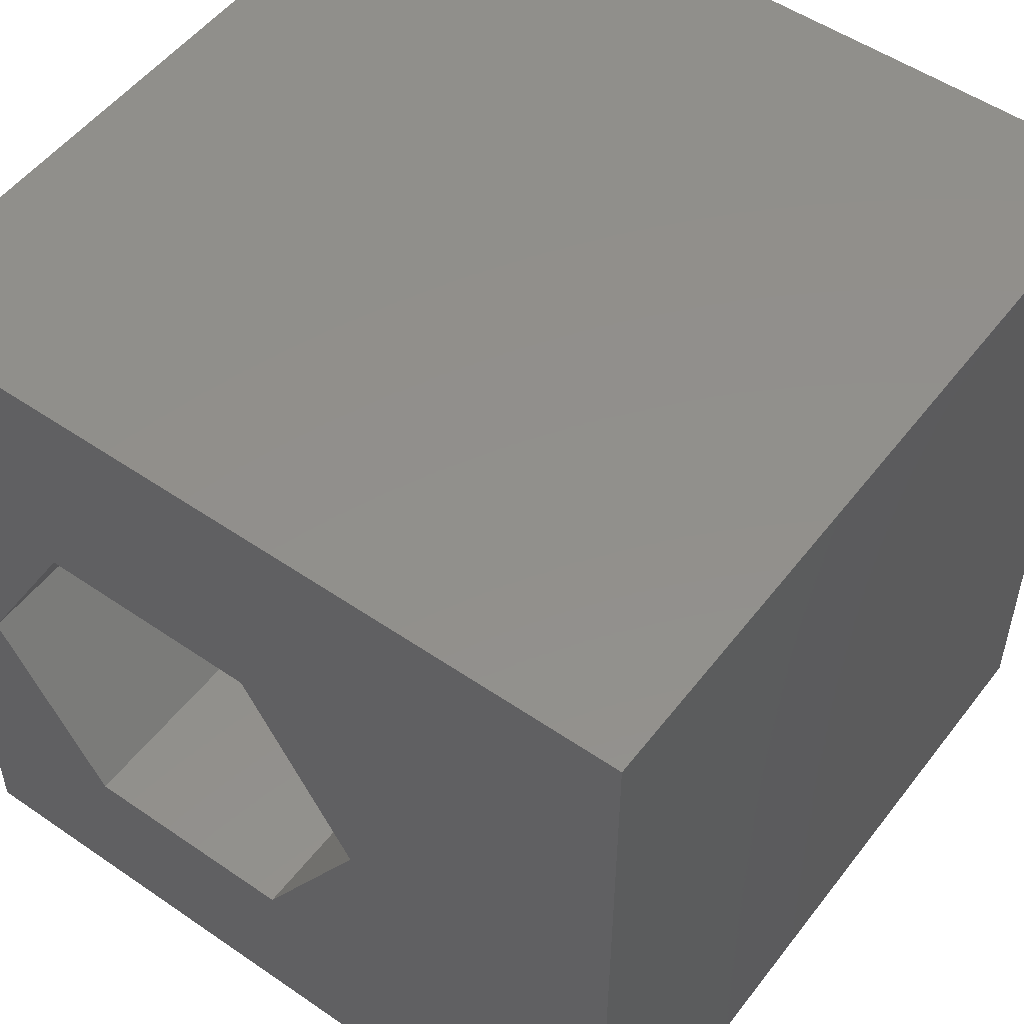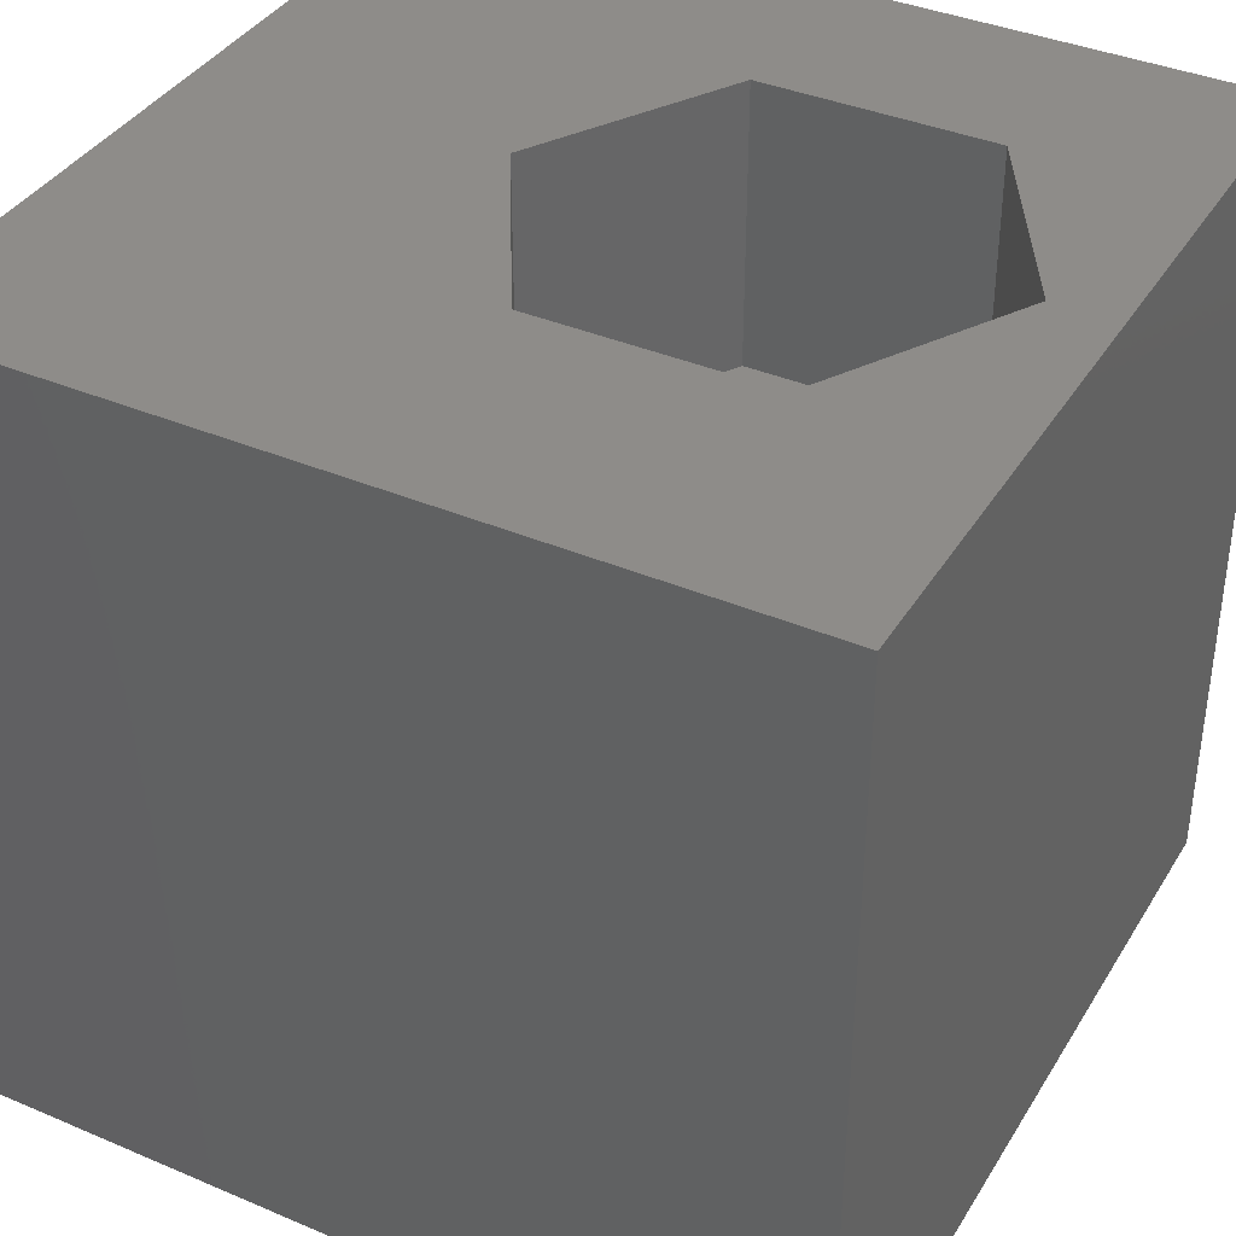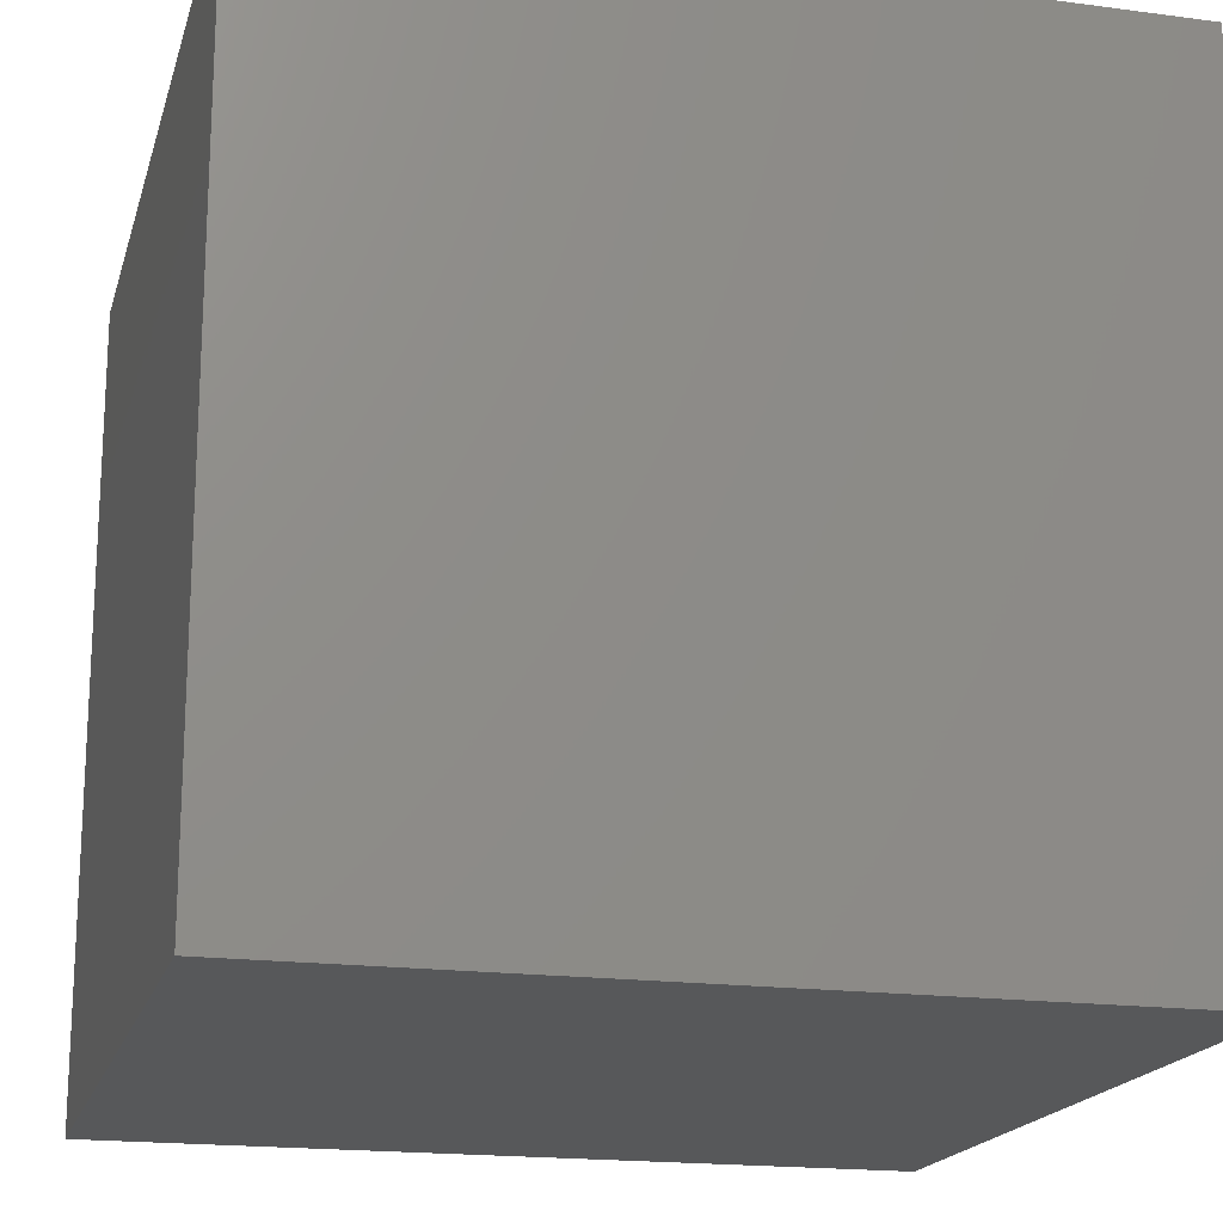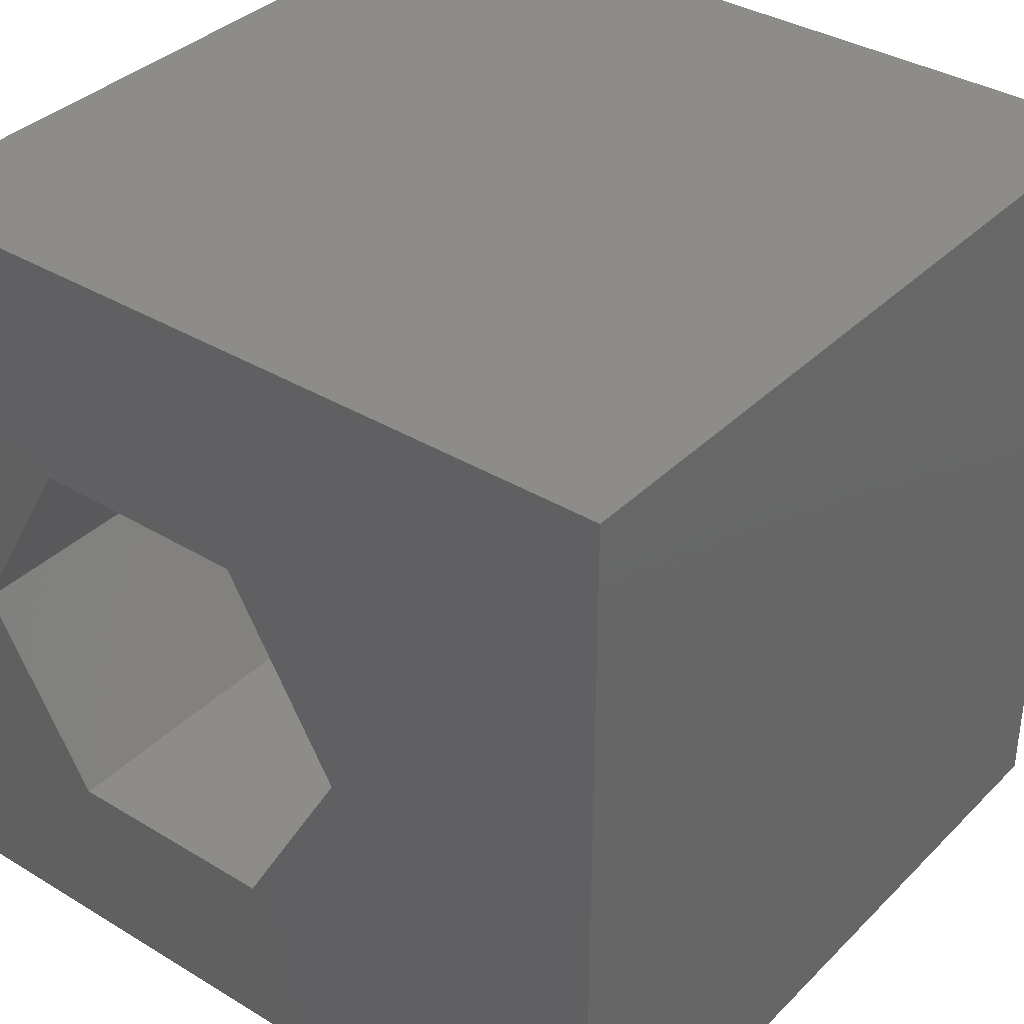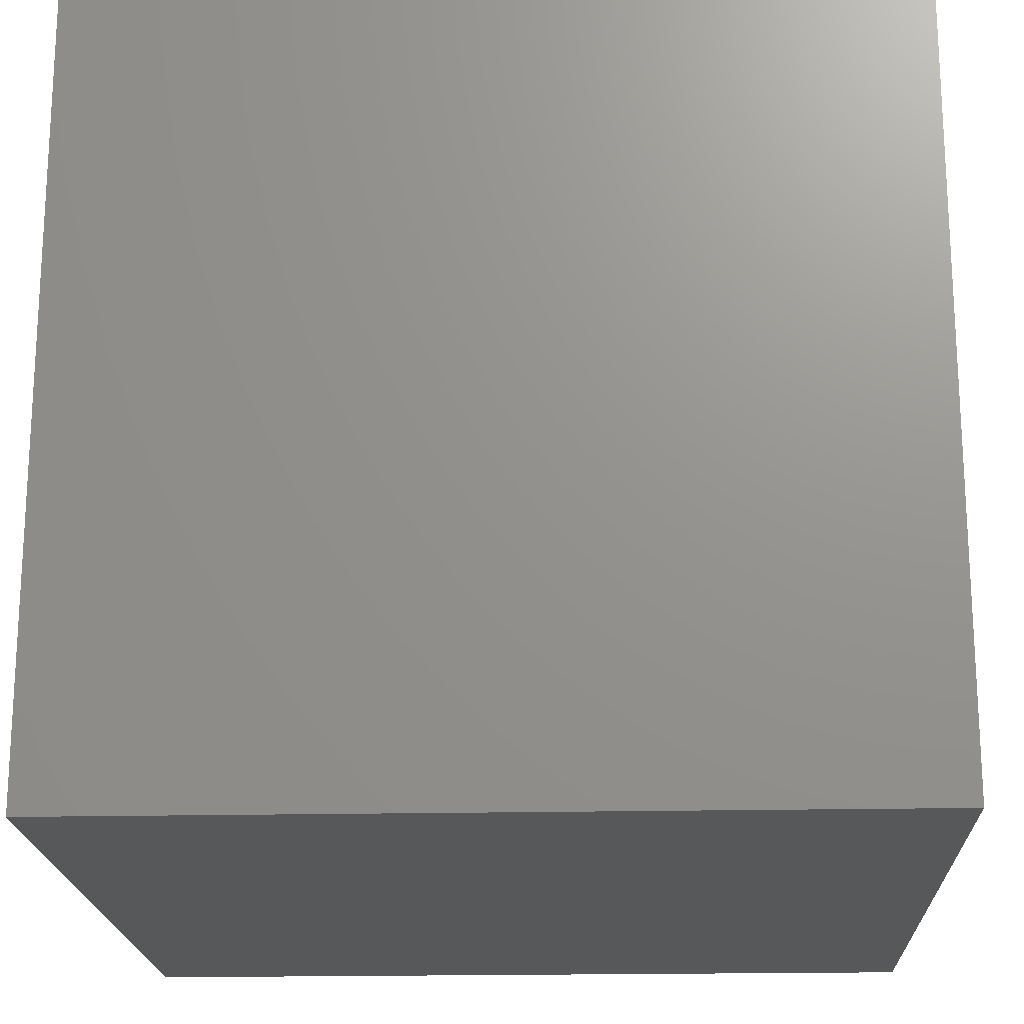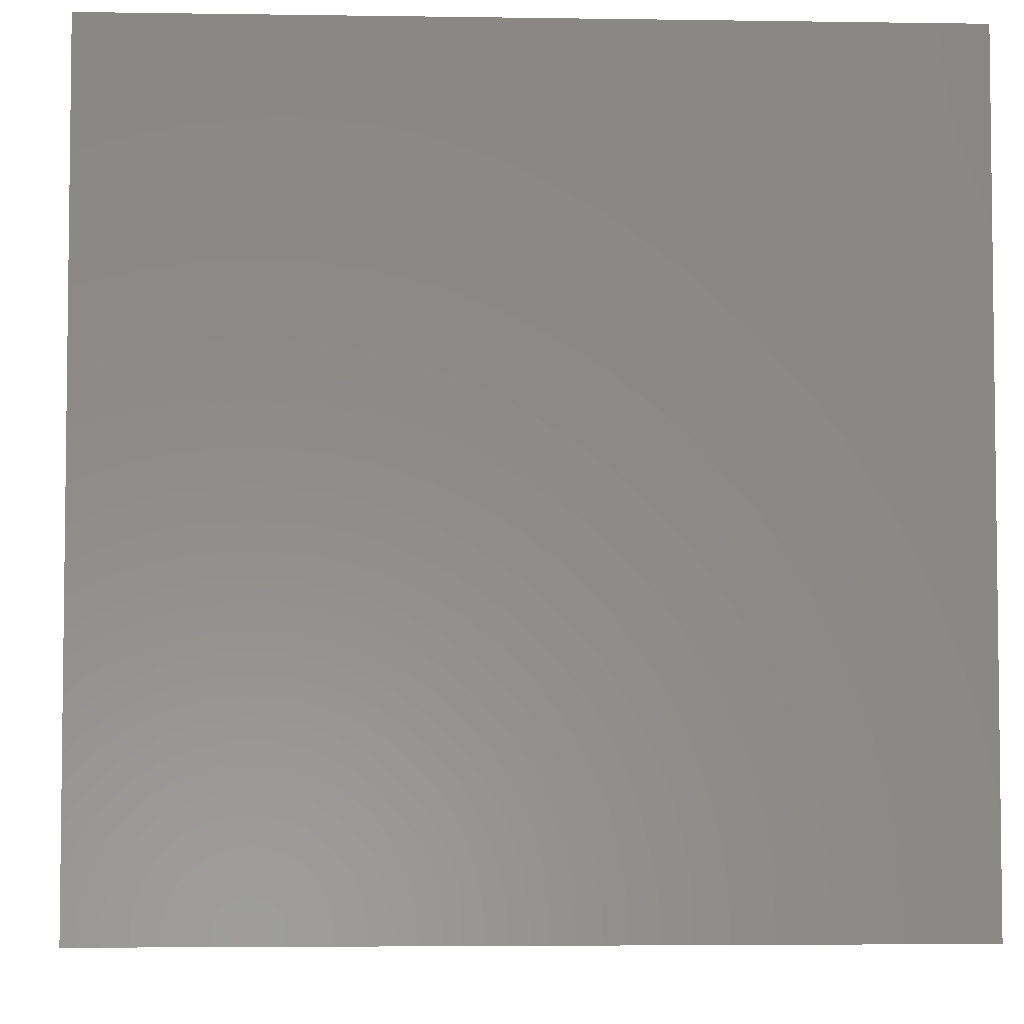
<metadata>
{"format":"stl","ext":"stl","renderer":"f3d","projection":"perspective","resolution":1024,"background":"white","views":[{"elev":52.3,"azim":36.5,"up":"+Y"},{"elev":38.2,"azim":-151.7,"up":"+Z"},{"elev":-18.3,"azim":-14.4,"up":"+Z"},{"elev":36.2,"azim":38.3,"up":"+Y"},{"elev":-19.3,"azim":-87.6,"up":"+Y"},{"elev":-4.5,"azim":87.2,"up":"+Z"}]}
</metadata>
<code>
# stl→obj: 20 verts, 36 faces
v 0 10 10
v 0 10 0
v 0 0 10
v 0 0 0
v 10 10 10
v 6.368 4.662 10
v 10 0 10
v 4.97 2.241 10
v 2.175 2.241 10
v 0.777 4.662 10
v 2.175 7.083 10
v 4.97 7.083 10
v 10 10 0
v 10 0 0
v 0.777 4.662 6.547
v 2.175 7.083 6.547
v 4.97 7.083 6.547
v 6.368 4.662 6.547
v 4.97 2.241 6.547
v 2.175 2.241 6.547
f 1 2 3
f 3 2 4
f 5 6 7
f 7 6 8
f 7 8 3
f 8 9 3
f 3 9 10
f 3 10 1
f 1 10 11
f 1 11 5
f 5 11 12
f 5 12 6
f 13 5 14
f 14 5 7
f 2 13 4
f 4 13 14
f 5 13 1
f 1 13 2
f 14 7 4
f 4 7 3
f 15 16 10
f 10 16 11
f 16 17 11
f 11 17 12
f 17 18 12
f 12 18 6
f 18 19 6
f 6 19 8
f 19 20 8
f 8 20 9
f 20 15 9
f 9 15 10
f 20 19 15
f 15 19 18
f 15 18 16
f 16 18 17

</code>
